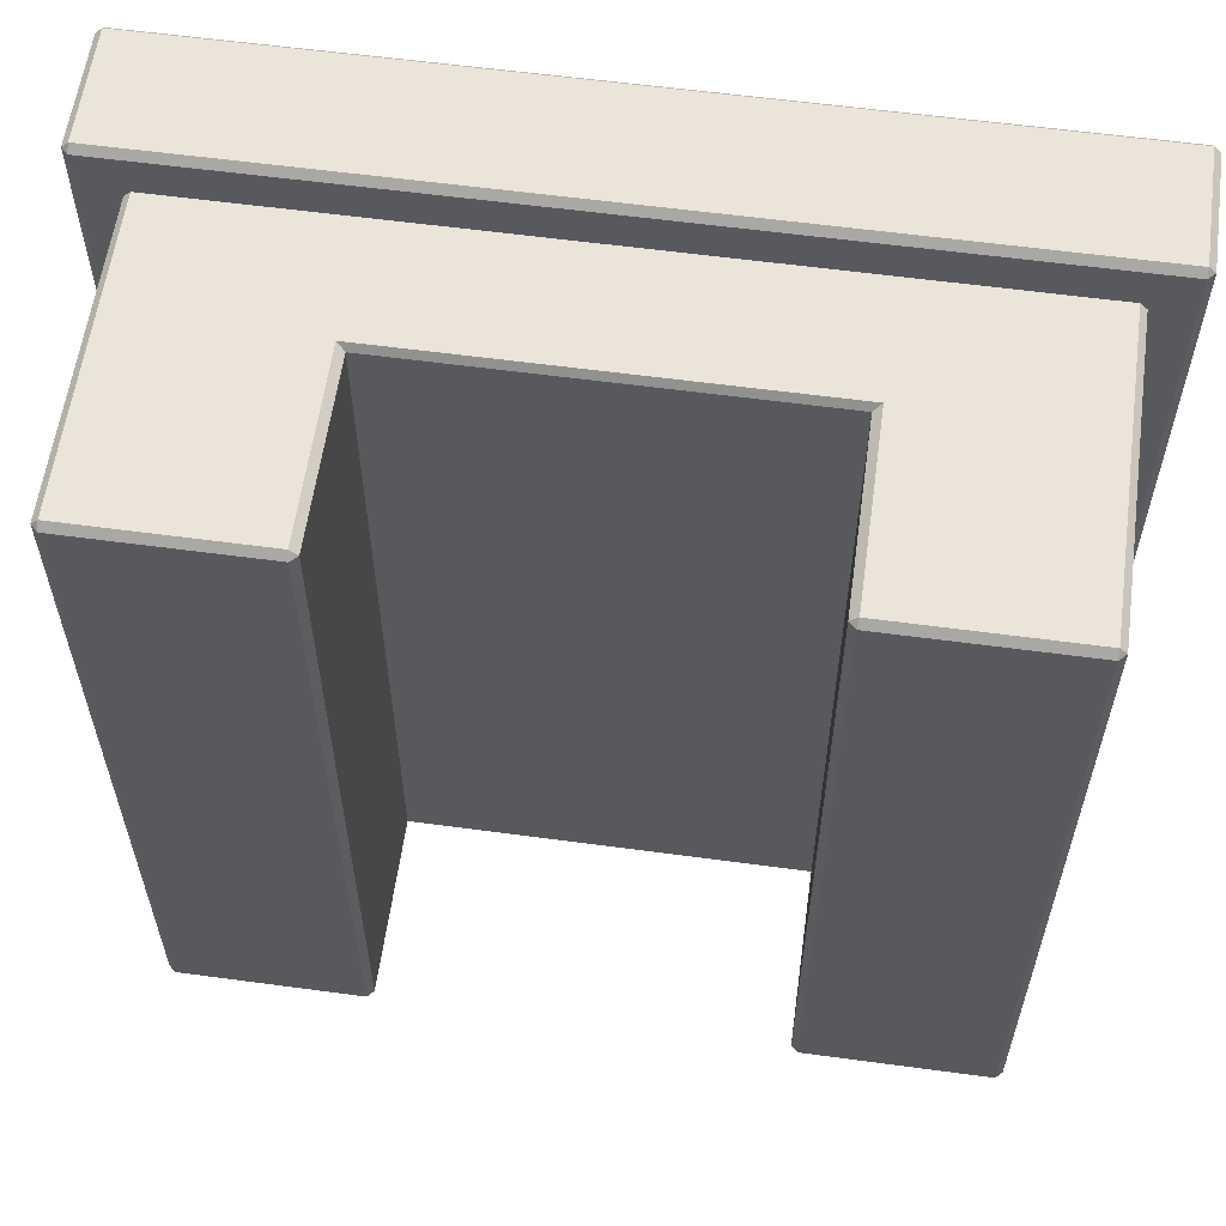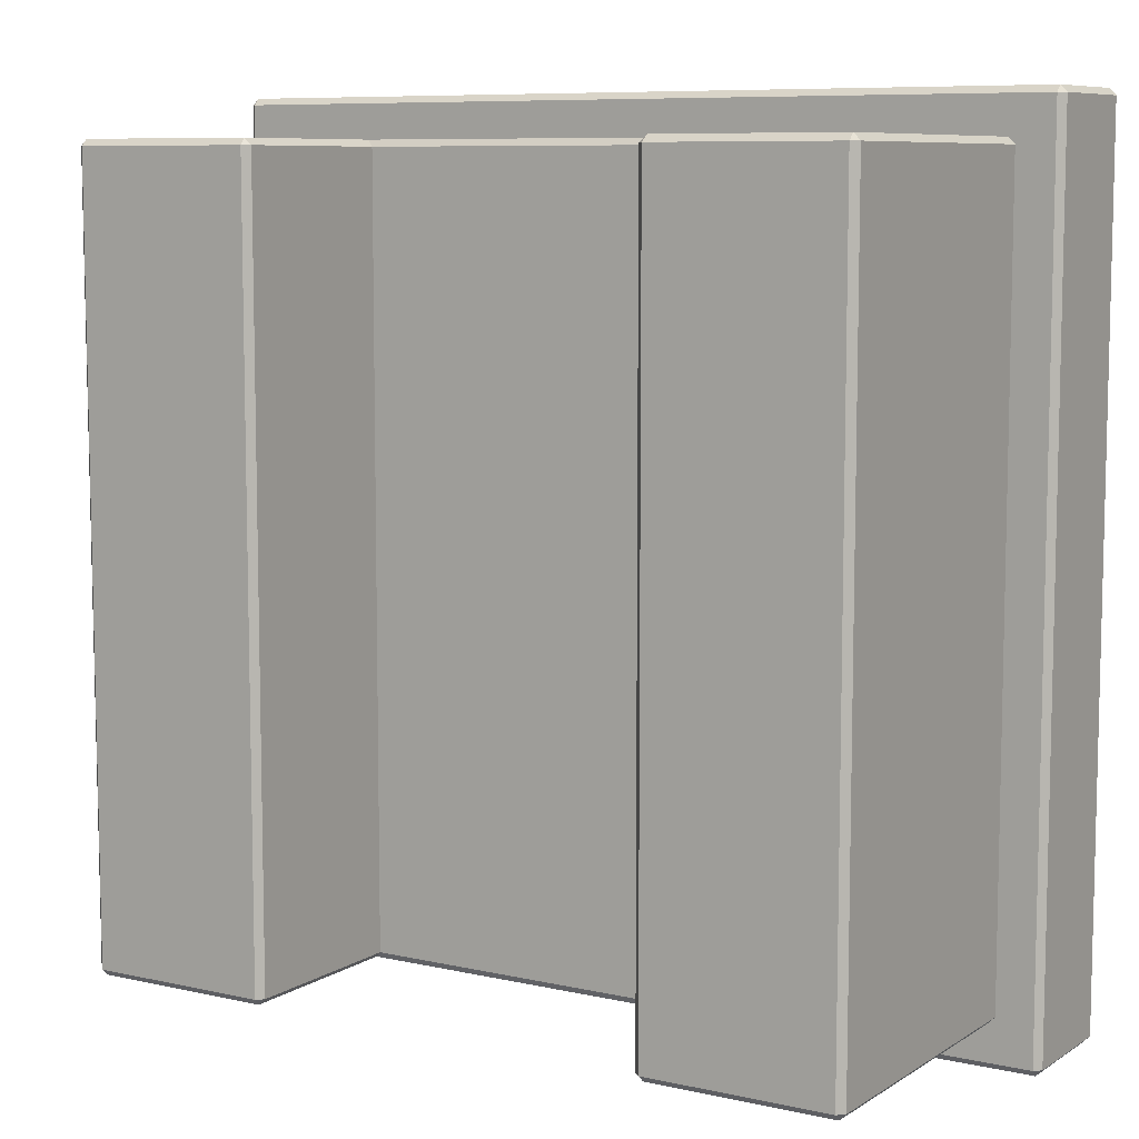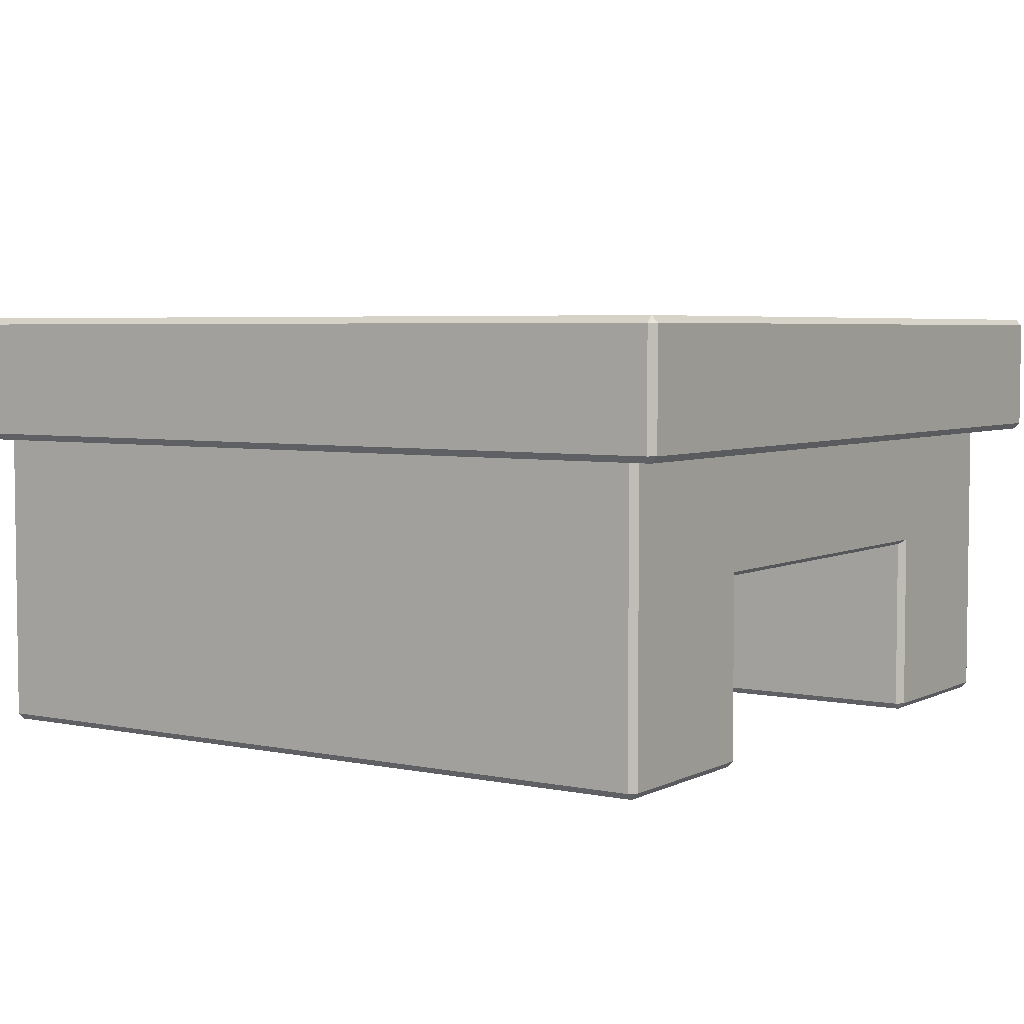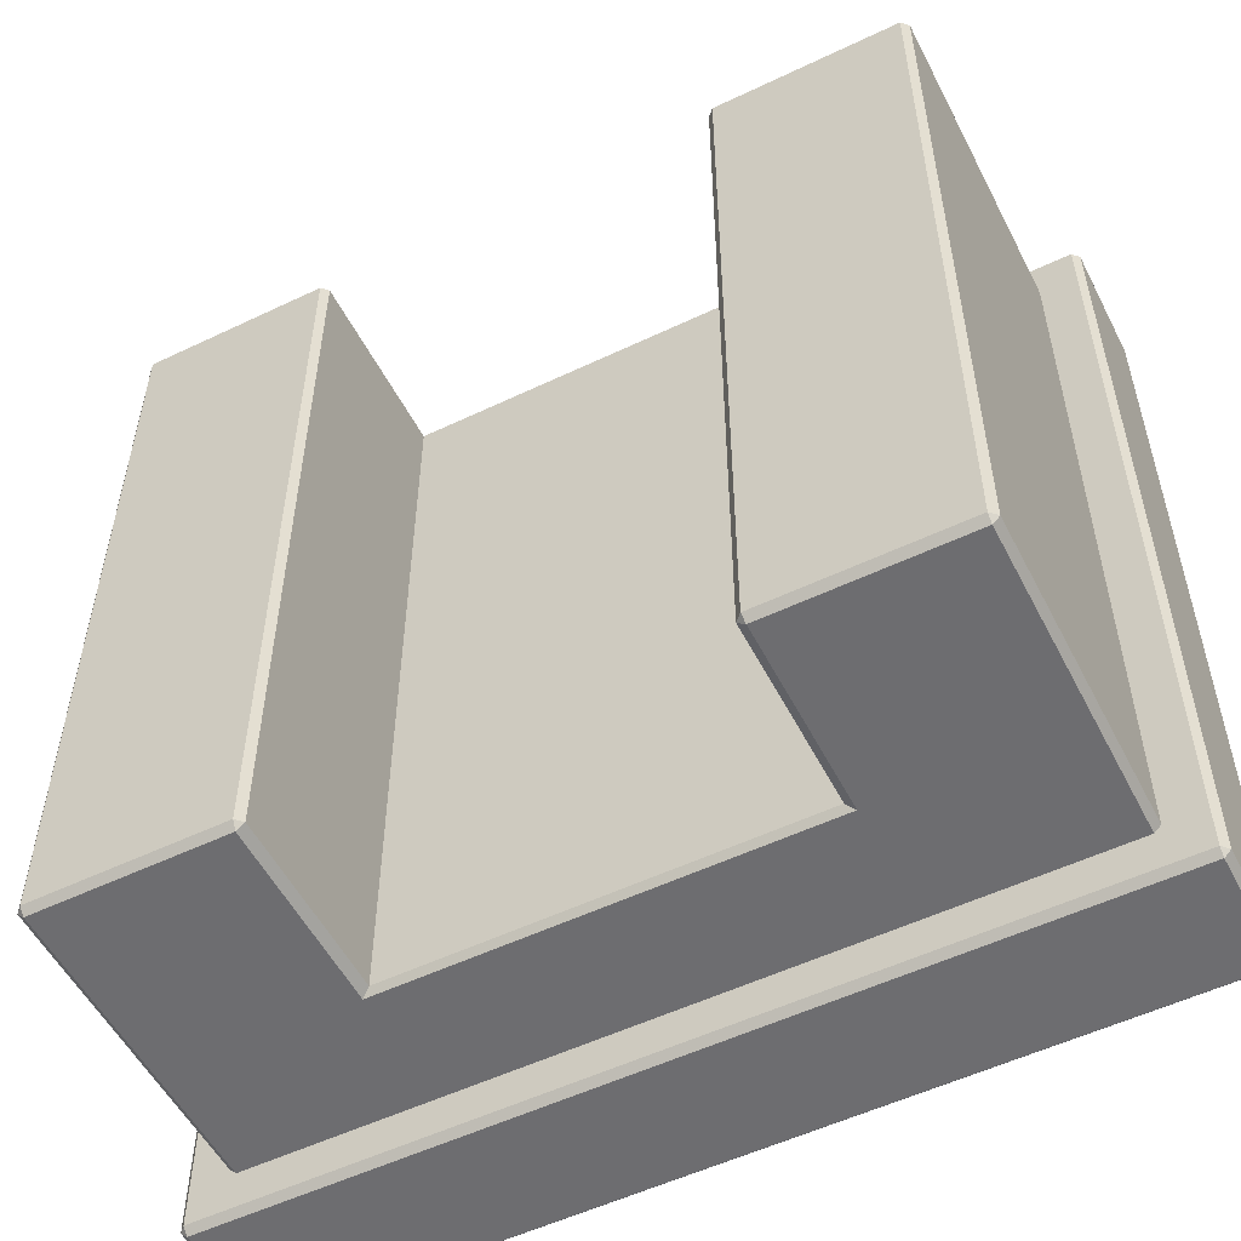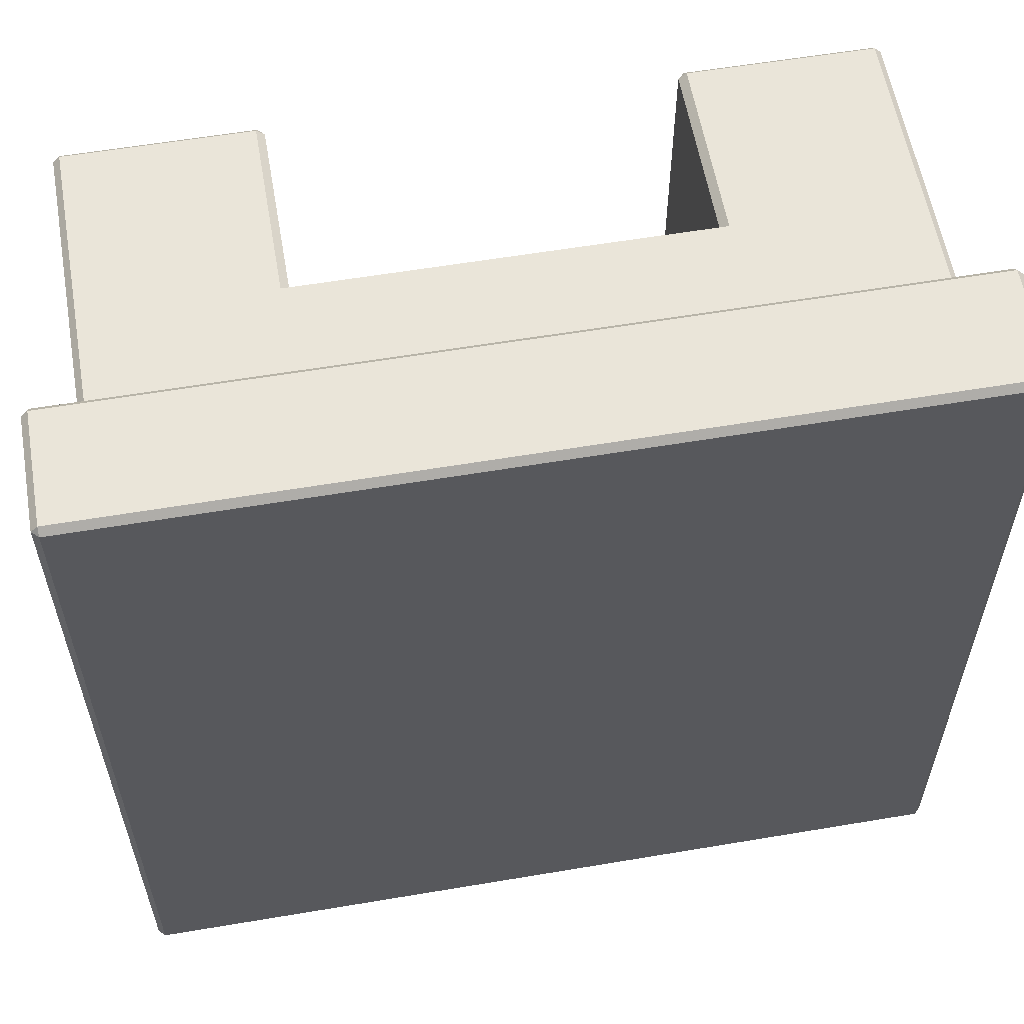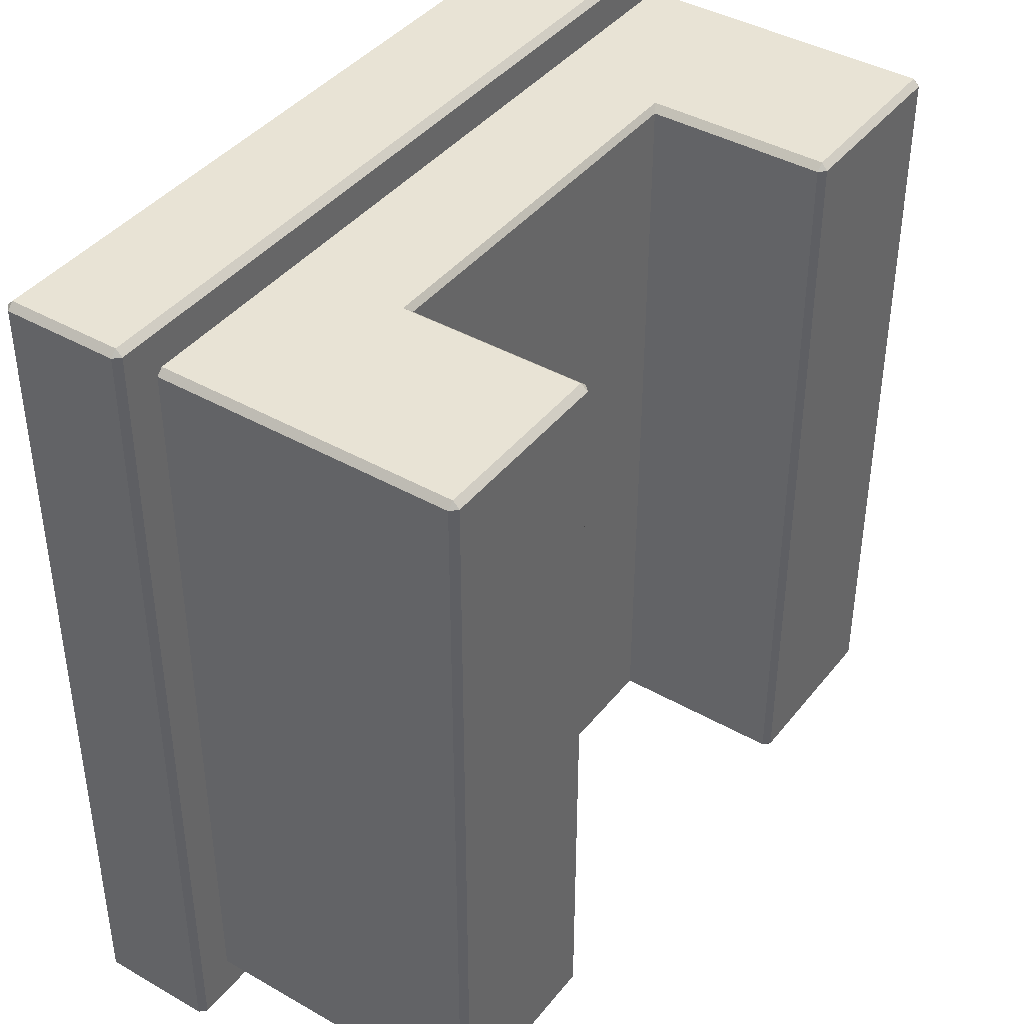
<metadata>
{"format":"obj","ext":"obj","renderer":"f3d","projection":"perspective","resolution":1024,"background":"white","views":[{"elev":59.2,"azim":7.9,"up":"+Z"},{"elev":8.2,"azim":31.8,"up":"+Z"},{"elev":4.6,"azim":123.6,"up":"+Y"},{"elev":-54.1,"azim":26.9,"up":"+Z"},{"elev":58.4,"azim":170.1,"up":"+Z"},{"elev":41.0,"azim":-55.2,"up":"+Z"}]}
</metadata>
<code>
g default
v -3.114 0 4.484
v -3.099 0.015 4.484
v -3.114 0.015 4.499
v -3.099 0.706 4.484
v -3.114 0.706 4.499
v -3.014 1 4.584
v -3.014 0.985 4.599
v -2.999 0.985 4.584
v -3.014 0.721 4.599
v -3.014 0.706 4.584
v -2.999 0.721 4.584
v -3.534 0 4.484
v -3.532 0.015 4.499
v -3.549 0.015 4.484
v -3.532 0.4381 4.499
v -3.549 0.4273 4.484
v -4.884 0 4.484
v -4.899 0.015 4.484
v -4.884 0.015 4.499
v -4.899 0.706 4.484
v -4.884 0.706 4.499
v -4.984 1 4.584
v -4.984 0.985 4.599
v -4.999 0.985 4.584
v -4.984 0.721 4.599
v -4.984 0.706 4.584
v -4.999 0.721 4.584
v -4.464 0 4.484
v -4.467 0.015 4.499
v -4.449 0.015 4.484
v -4.467 0.4381 4.499
v -4.449 0.4273 4.484
v -3.114 0 2.714
v -3.099 0.015 2.714
v -3.114 0.015 2.699
v -3.099 0.706 2.714
v -3.114 0.706 2.699
v -3.014 1 2.615
v -3.014 0.985 2.6
v -2.999 0.985 2.615
v -3.014 0.721 2.6
v -3.014 0.706 2.615
v -2.999 0.721 2.615
v -3.534 0 2.714
v -3.532 0.015 2.699
v -3.549 0.015 2.714
v -3.532 0.4381 2.699
v -3.549 0.4273 2.714
v -4.884 0 2.714
v -4.899 0.015 2.714
v -4.884 0.015 2.699
v -4.899 0.706 2.714
v -4.884 0.706 2.699
v -4.984 1 2.615
v -4.984 0.985 2.6
v -4.999 0.985 2.615
v -4.984 0.721 2.6
v -4.984 0.706 2.615
v -4.999 0.721 2.615
v -4.464 0 2.714
v -4.467 0.015 2.699
v -4.449 0.015 2.714
v -4.467 0.4381 2.699
v -4.449 0.4273 2.714
g ban1
f 31 15 5 21
f 48 46 14 16
f 23 25 9 7
f 12 44 33 1
f 8 40 38 6
f 10 26 21 5
f 42 10 4 36
f 1 2 3
f 5 4 10
f 6 7 8
f 9 10 11
f 12 13 14
f 12 1 3 13
f 10 42 43 11
f 7 9 11 8
f 14 46 44 12
f 16 14 13 15
f 22 23 7 6
f 5 3 2 4
f 25 26 10 9
f 31 32 16 15
f 33 34 2 1
f 2 34 36 4
f 3 5 15 13
f 6 38 54 22
f 64 32 30 62
f 11 43 40 8
f 17 49 60 28
f 48 16 32 64
f 54 38 39 55
f 58 52 20 26
f 17 19 18
f 21 26 20
f 22 24 23
f 25 27 26
f 28 30 29
f 28 29 19 17
f 27 59 58 26
f 23 24 27 25
f 28 60 62 30
f 32 31 29 30
f 49 17 18 50
f 21 20 18 19
f 20 52 50 18
f 19 29 31 21
f 37 53 58 42
f 55 39 41 57
f 33 35 34
f 37 42 36
f 38 40 39
f 41 43 42
f 44 46 45
f 44 45 35 33
f 39 40 43 41
f 48 47 45 46
f 37 36 34 35
f 57 41 42 58
f 63 47 48 64
f 63 53 37 47
f 35 45 47 37
f 24 56 59 27
f 22 54 56 24
f 49 50 51
f 53 52 58
f 54 55 56
f 57 58 59
f 60 61 62
f 60 49 51 61
f 55 57 59 56
f 64 62 61 63
f 53 51 50 52
f 51 53 63 61

</code>
